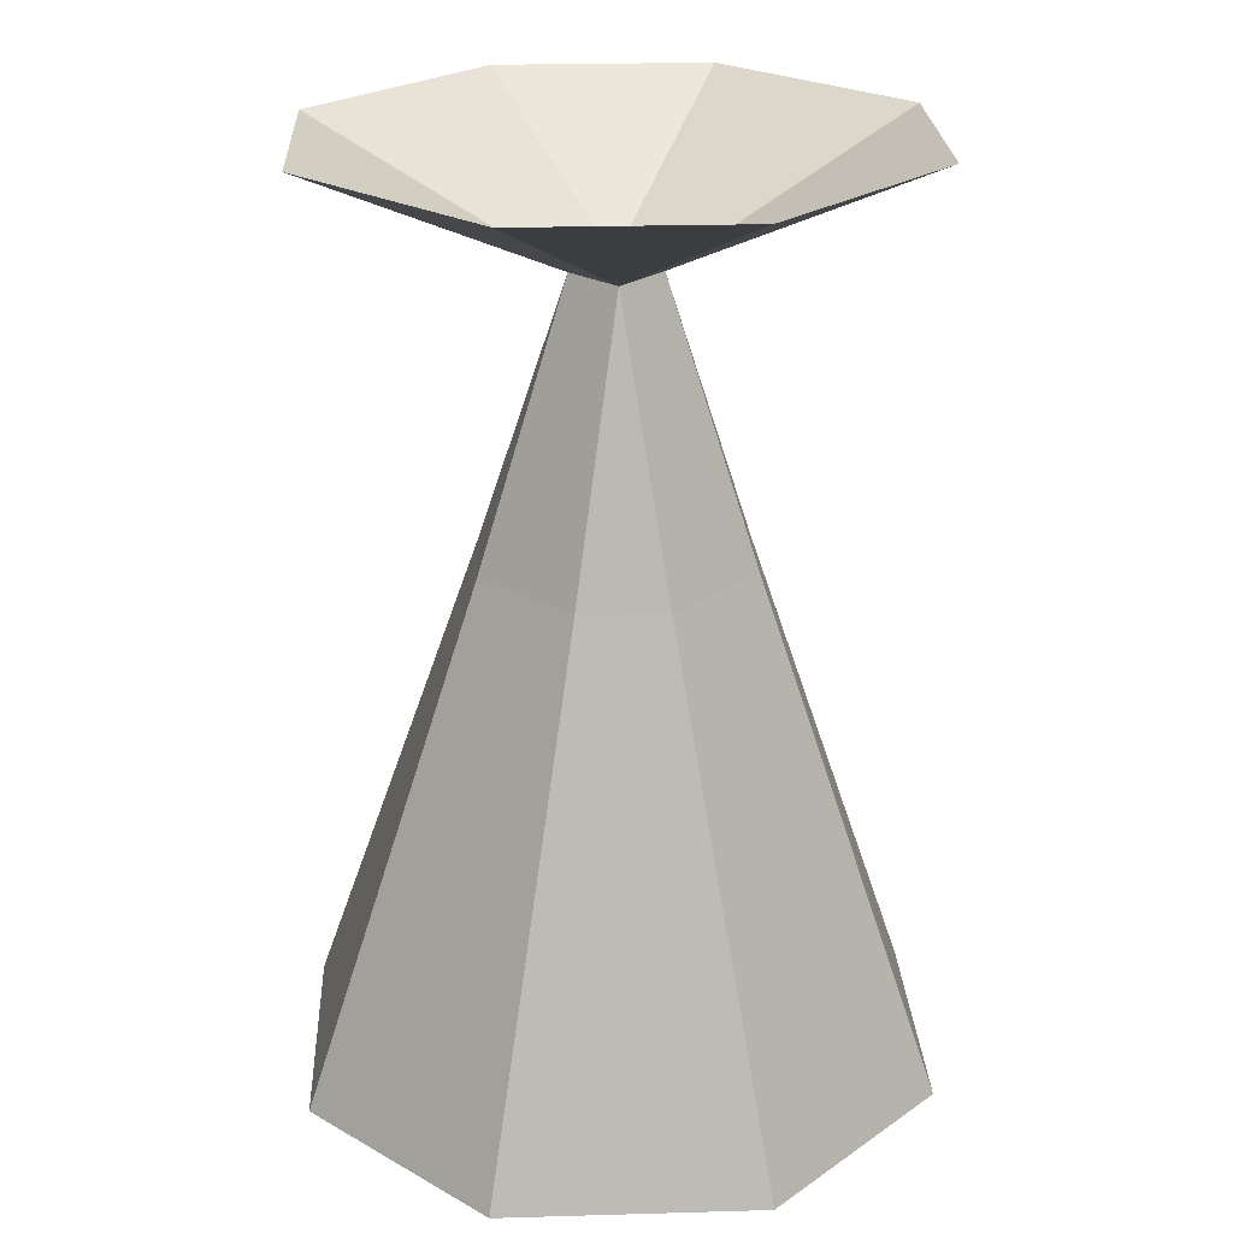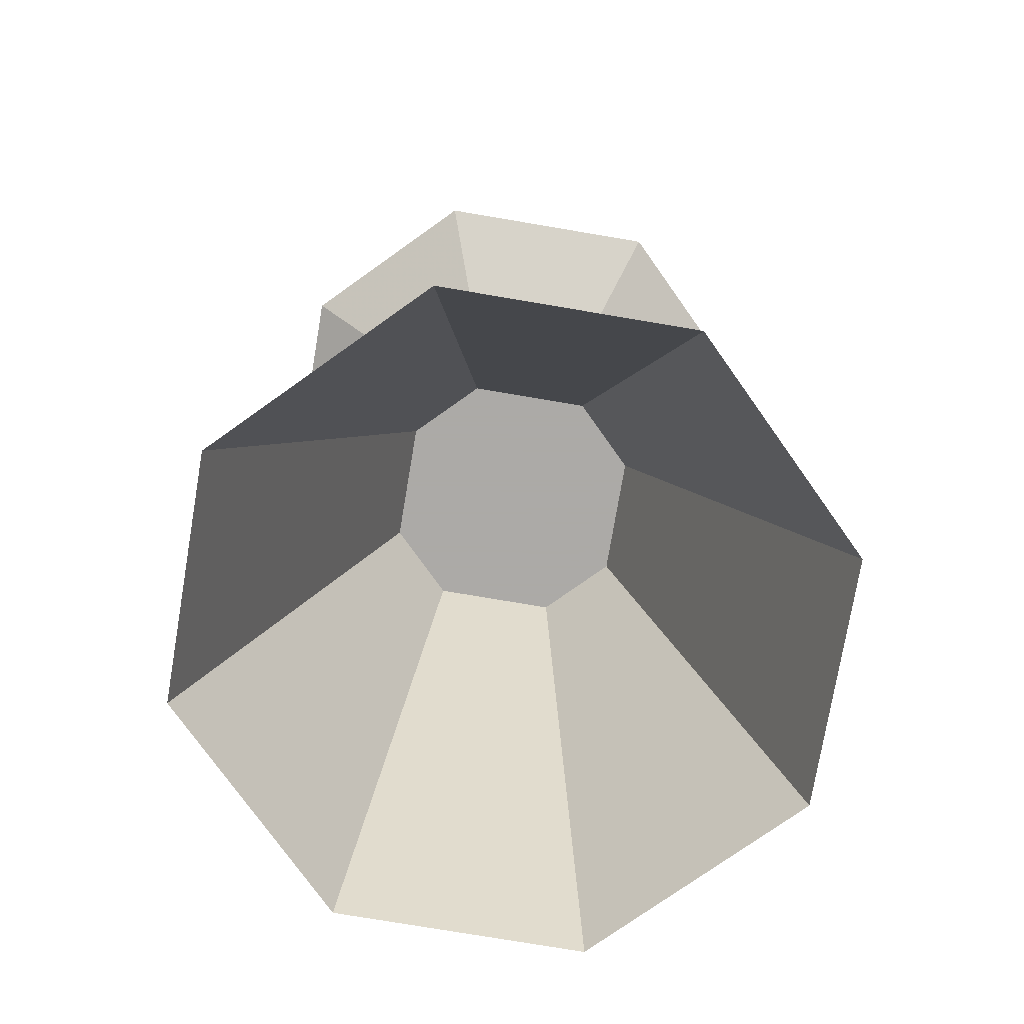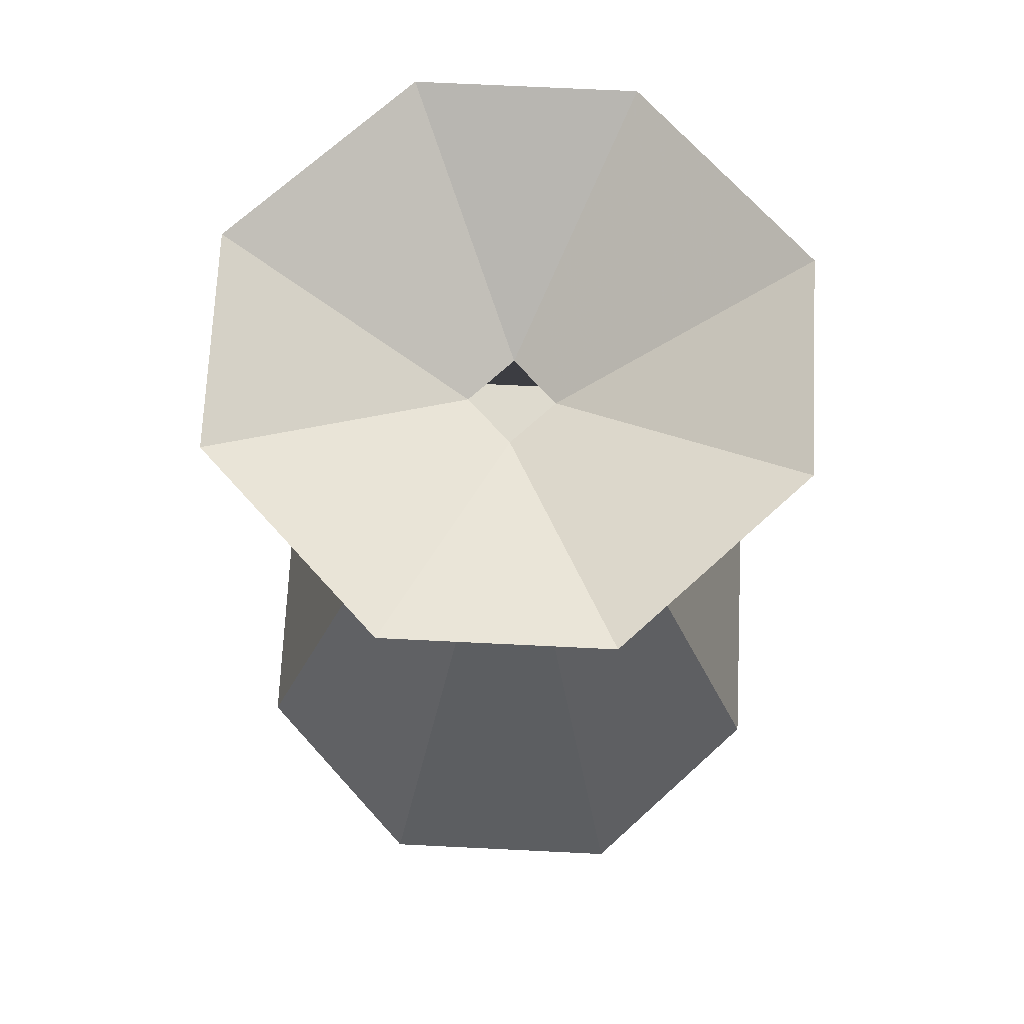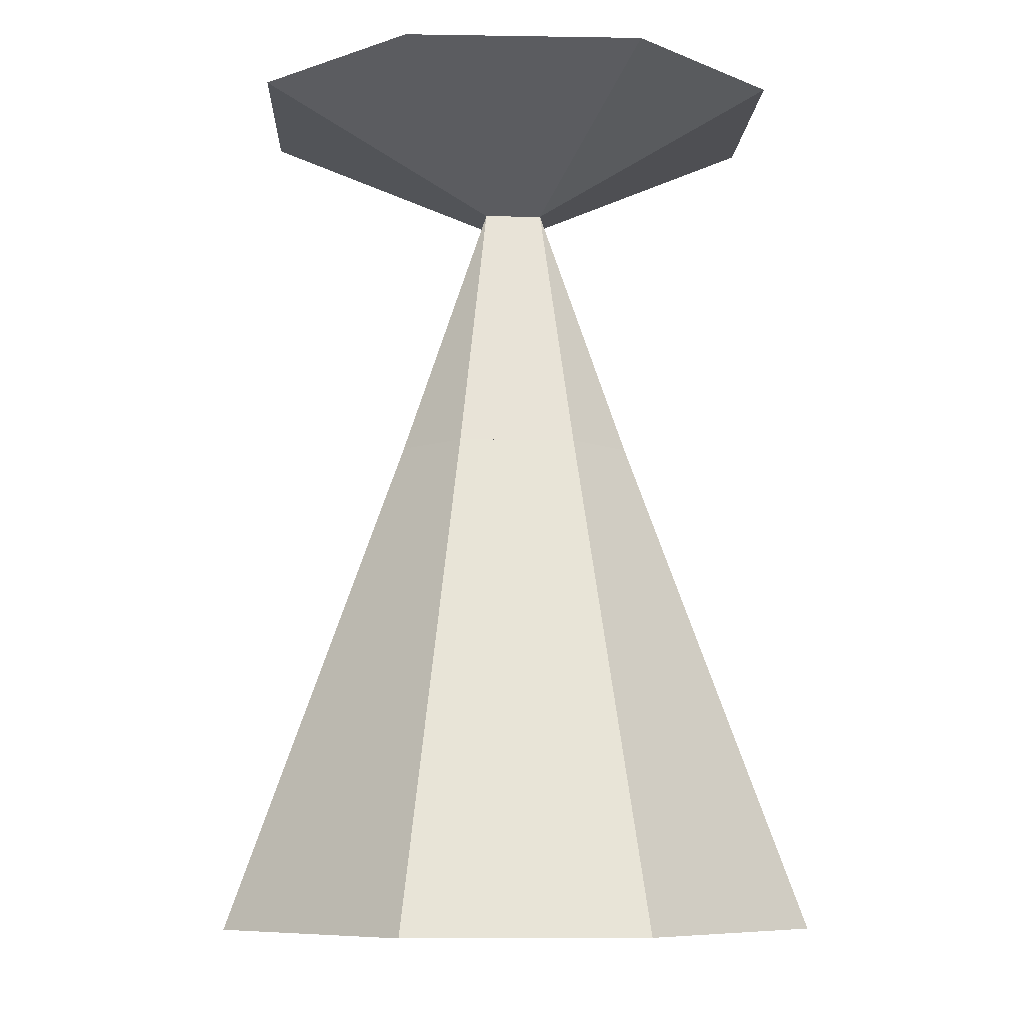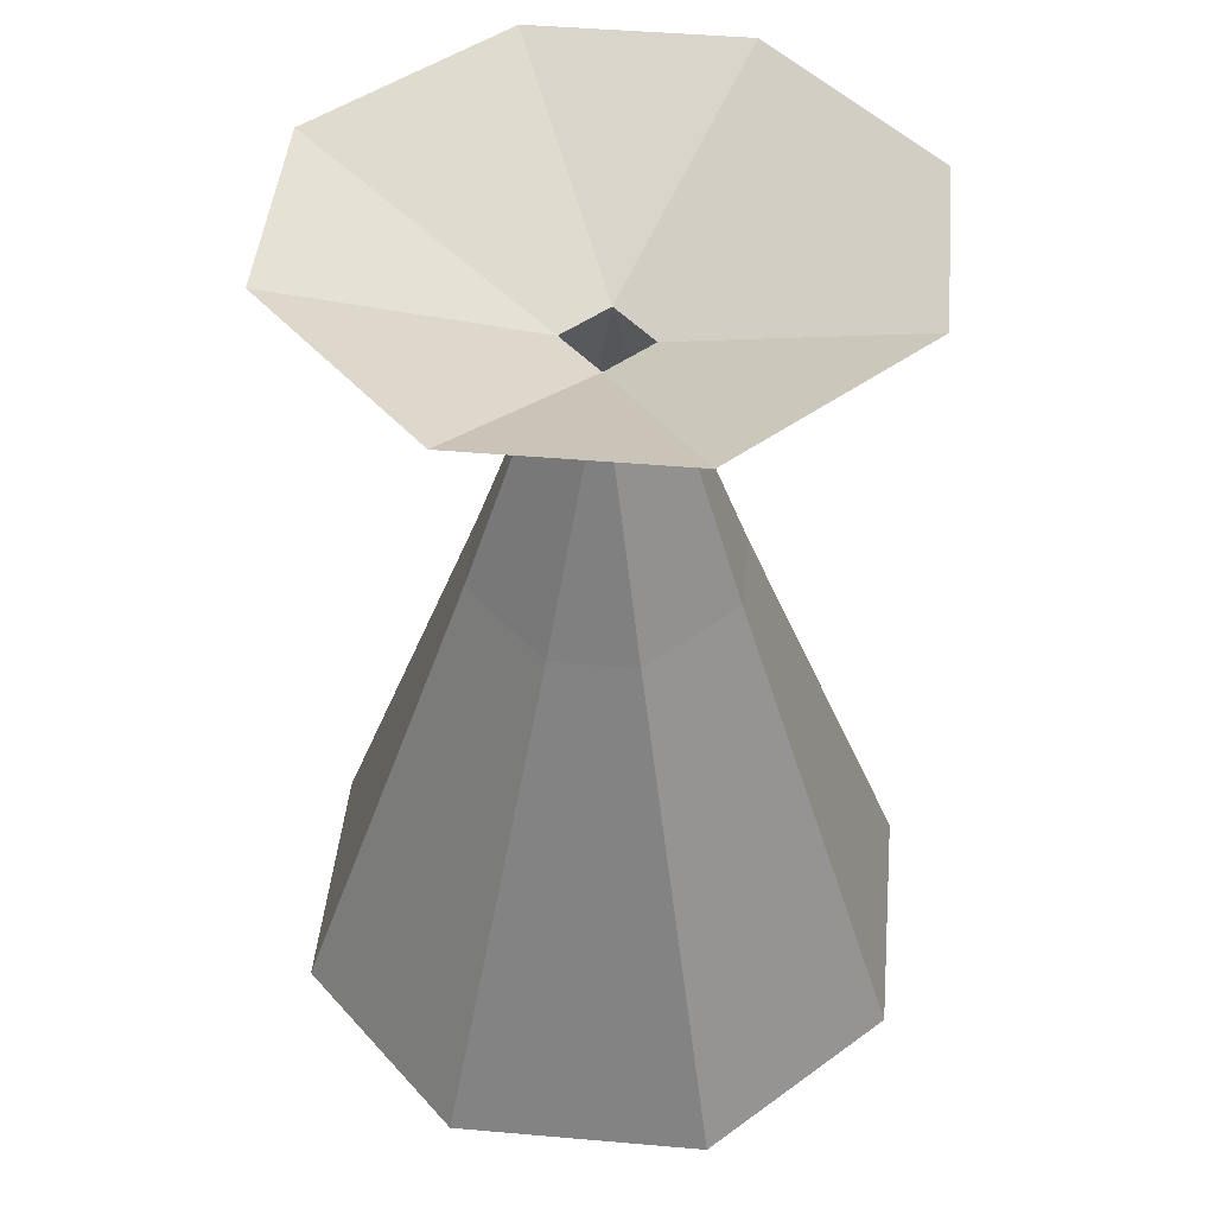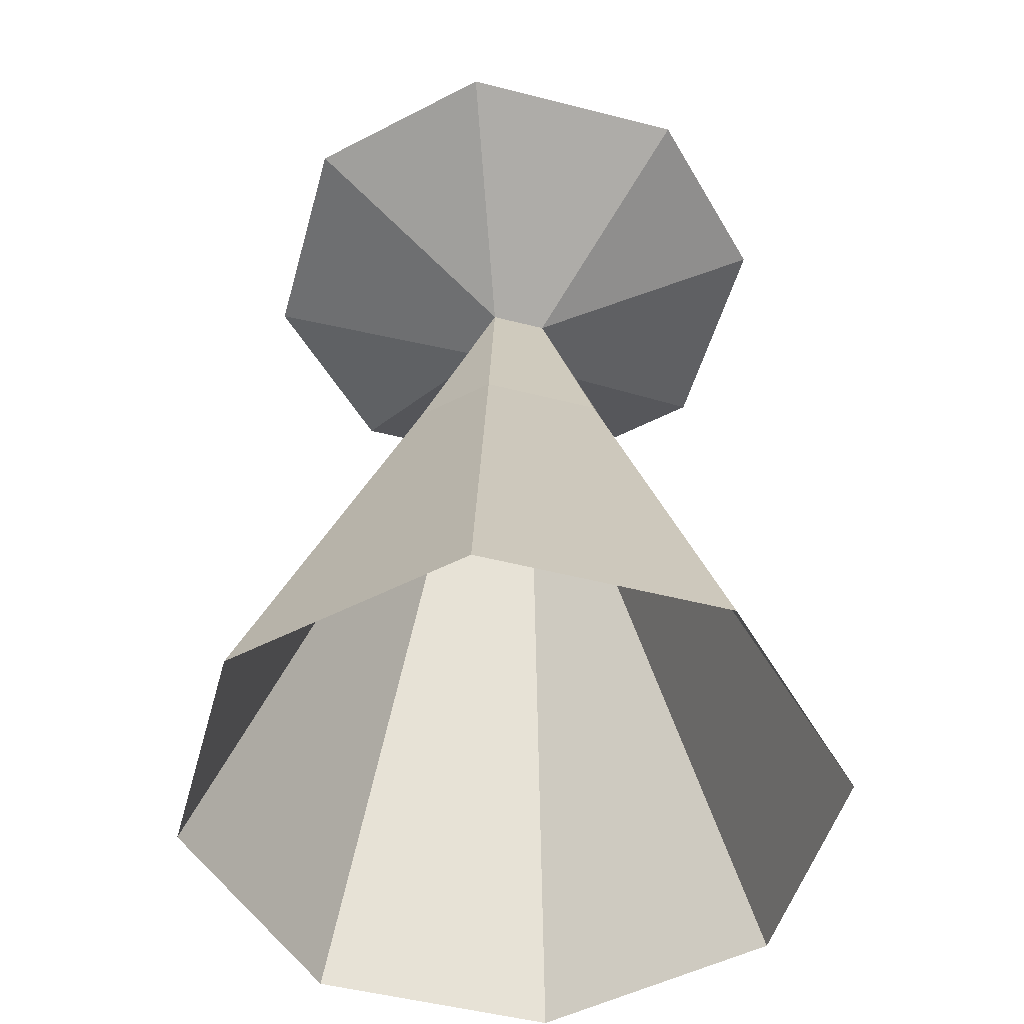
<metadata>
{"format":"obj","ext":"obj","renderer":"f3d","projection":"perspective","resolution":1024,"background":"white","views":[{"elev":24.6,"azim":132.3,"up":"+Y"},{"elev":-76.0,"azim":170.4,"up":"+Y"},{"elev":71.1,"azim":-132.2,"up":"+Y"},{"elev":-8.3,"azim":-2.5,"up":"+Y"},{"elev":46.7,"azim":-39.4,"up":"+Y"},{"elev":-50.7,"azim":-15.6,"up":"+Y"}]}
</metadata>
<code>
v -0.07031 0 0.03125
v -0.07031 0 -0.03125
v -0.007812 -0.03125 -0.007812
v -0.007812 -0.03125 0.007812
v -0.03125 0 0.07031
v 0.03125 0 0.07031
v 0.007812 -0.03125 0.007812
v 0.07031 0 0.03125
v 0.07031 0 -0.03125
v 0.007812 -0.03125 -0.007812
v 0.03125 0 -0.07031
v -0.03125 0 -0.07031
v -0.01562 -0.1016 0.03125
v -0.03125 -0.1016 0.01562
v -0.07812 -0.2344 0.03125
v -0.03125 -0.2344 0.07812
v 0.01562 -0.1016 0.03125
v 0.03125 -0.2344 0.07812
v -0.03125 -0.1016 -0.01562
v -0.07812 -0.2344 -0.03125
v -0.01562 -0.1016 -0.03125
v -0.03125 -0.2344 -0.07812
v 0.01562 -0.1016 -0.03125
v 0.03125 -0.2344 -0.07812
v 0.03125 -0.1016 -0.01562
v 0.07812 -0.2344 -0.03125
v 0.03125 -0.1016 0.01562
v 0.07812 -0.2344 0.03125
f 1 2 3
f 1 3 4
f 1 4 5
f 5 4 6
f 6 4 7
f 6 7 8
f 8 7 9
f 9 7 10
f 9 10 11
f 11 10 12
f 12 10 3
f 12 3 2
f 13 14 15
f 13 15 16
f 13 16 17
f 13 17 18
f 13 18 16
f 13 16 14
f 14 16 15
f 14 15 19
f 14 19 20
f 14 20 15
f 15 20 19
f 19 20 21
f 19 21 22
f 19 22 20
f 20 22 21
f 21 22 23
f 21 23 24
f 21 24 22
f 22 24 23
f 23 24 25
f 23 25 26
f 23 26 24
f 24 26 25
f 25 26 27
f 25 27 28
f 25 28 26
f 26 28 27
f 27 28 17
f 27 17 18
f 27 18 28
f 28 18 17
f 17 16 18
f 13 17 7
f 13 7 4
f 13 4 14
f 13 14 17
f 4 3 19
f 4 19 14
f 14 19 21
f 14 21 23
f 14 23 25
f 14 25 27
f 14 27 17
f 14 17 27
f 14 27 25
f 14 25 23
f 14 23 21
f 14 21 19
f 10 7 27
f 10 27 25
f 10 25 23
f 10 23 3
f 3 23 21
f 3 21 19
f 7 17 27
f 13 17 14

</code>
